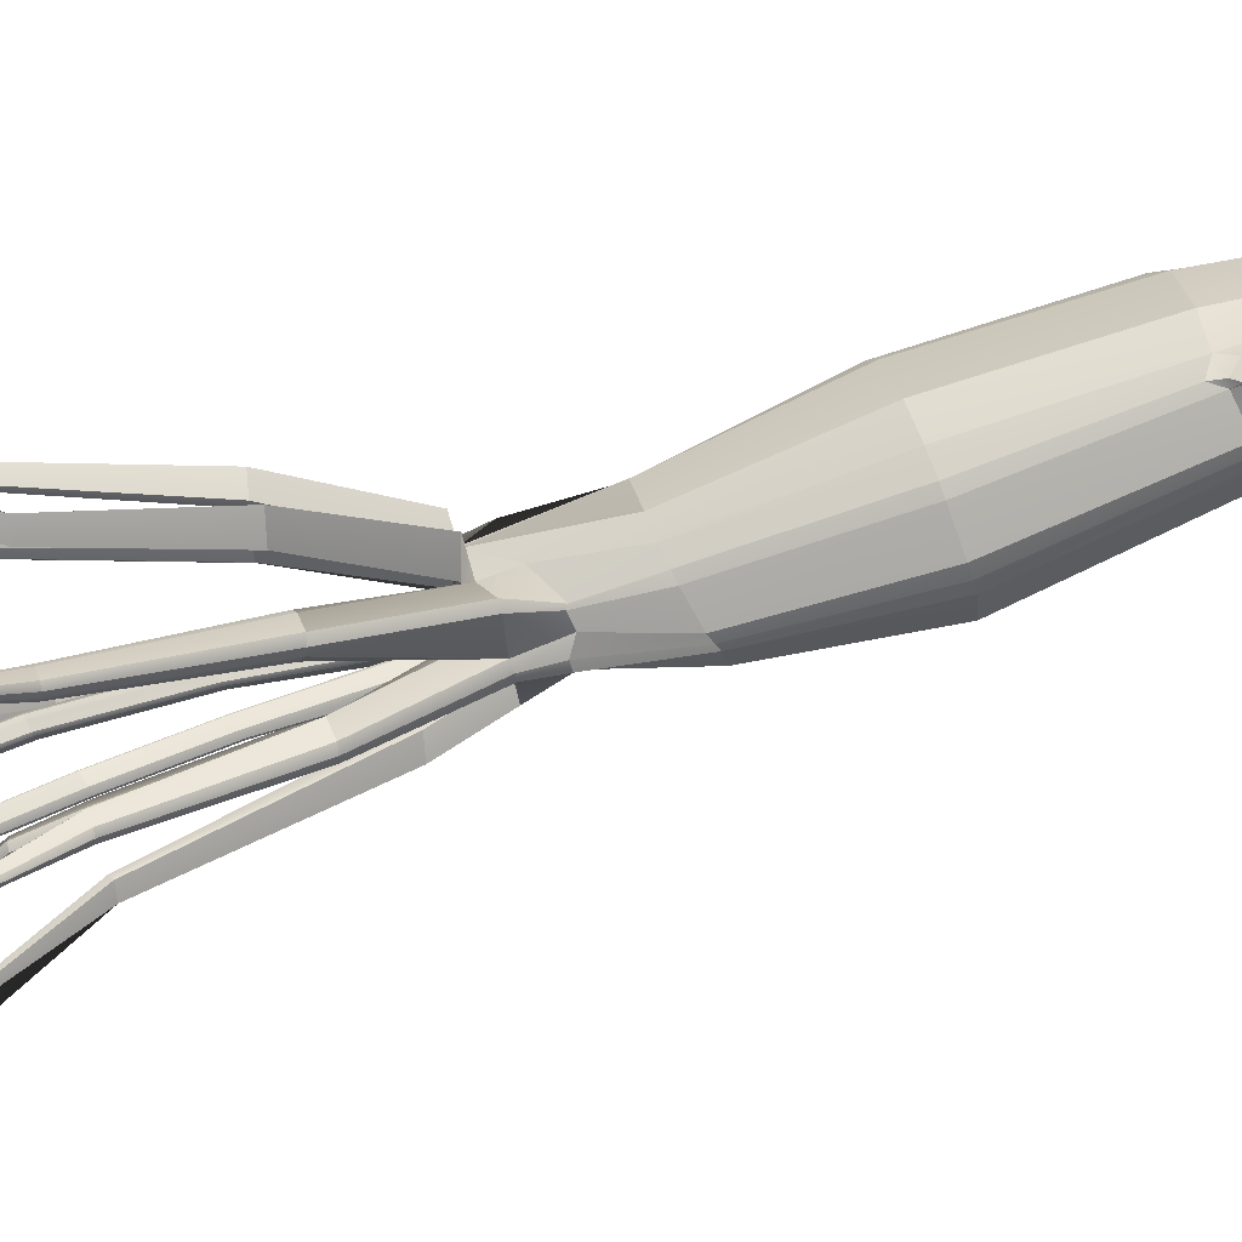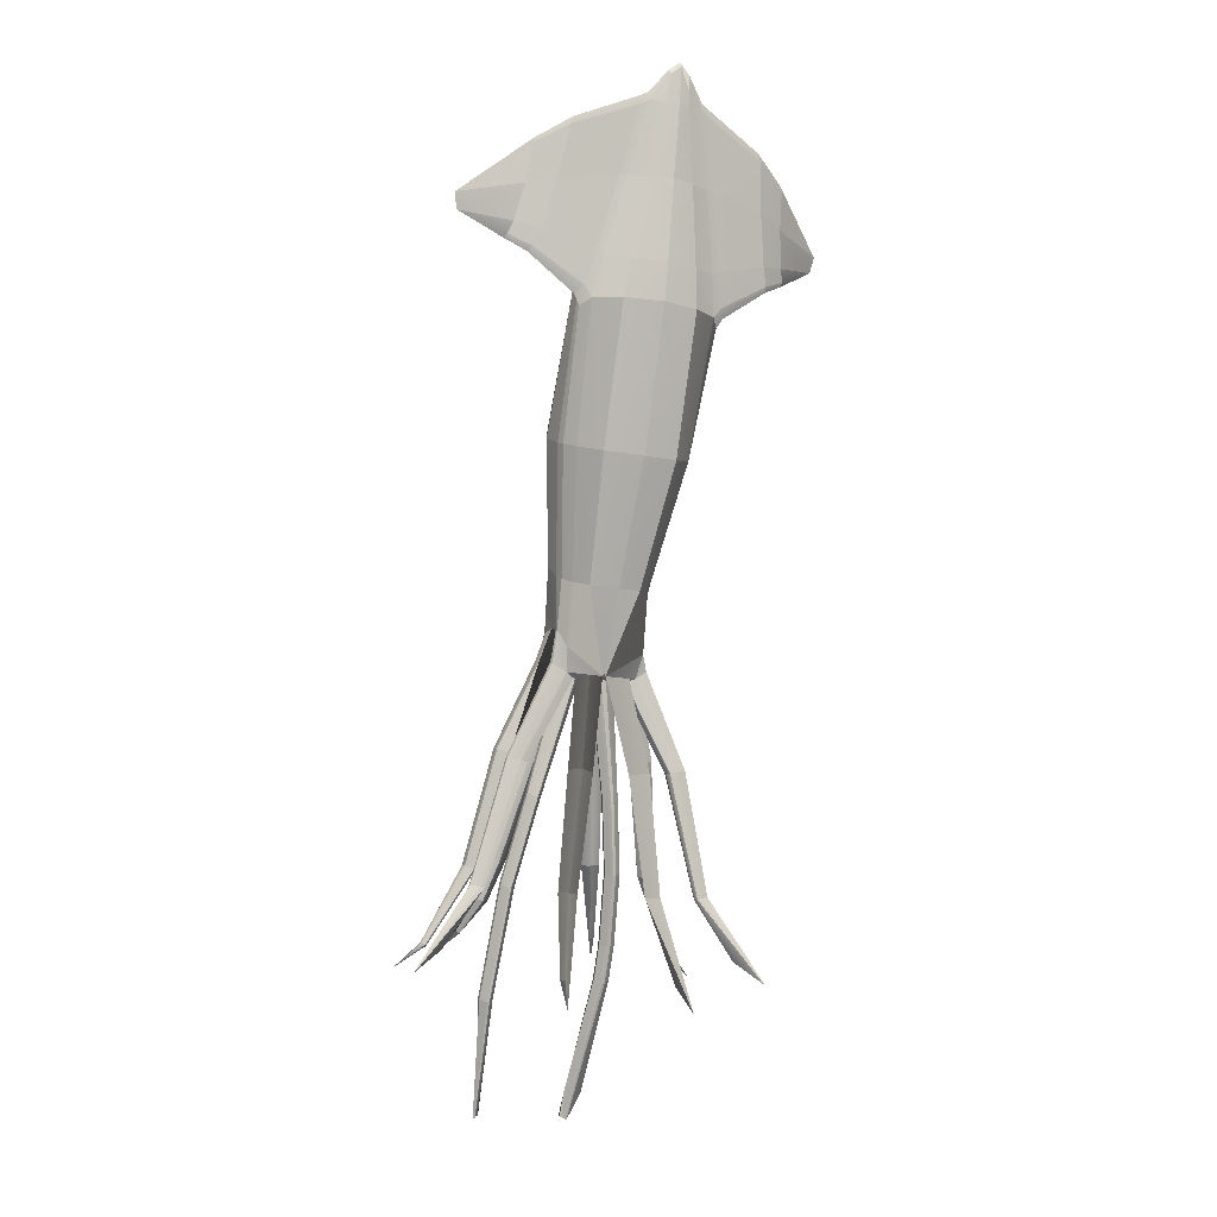
<metadata>
{"format":"obj","ext":"obj","renderer":"f3d","projection":"perspective","resolution":1024,"background":"white","views":[{"elev":-2.9,"azim":78.2,"up":"+Z"},{"elev":-14.1,"azim":-4.9,"up":"+Y"}]}
</metadata>
<code>
g default
v 2.433 4.889 2.577
v 2.463 3.843 2.02
v 2.443 3.857 1.996
v 2.269 3.534 1.876
v 2.349 3.494 1.904
v 2.424 3.87 1.977
v 2.334 3.507 1.894
v 2.254 3.134 2.045
v 2.382 3.403 2.049
v 2.364 3.478 1.918
v 2.348 3.289 1.919
v 2.374 3.175 1.944
v 2.334 3.204 1.847
v 2.232 3.228 1.817
v 2.38 2.83 2.095
v 2.344 2.831 2.045
v 2.412 2.466 2.074
v 2.463 2.213 2.115
v 2.32 2.829 2.075
v 2.368 2.466 2.062
v 2.464 2.211 2.095
v 2.413 2.47 2.027
v 2.379 2.835 2.03
v 2.315 3.124 1.992
v 2.452 2.207 2.098
v 2.387 2.468 2.038
v 2.497 2.123 2.164
v 2.323 3.124 2.064
v 2.508 2.872 1.908
v 2.497 2.876 1.887
v 2.675 2.316 1.801
v 2.68 2.315 1.808
v 2.67 2.315 1.797
v 2.478 2.875 1.875
v 2.582 2.498 1.835
v 2.544 2.492 1.81
v 2.574 2.5 1.82
v 2.663 2.308 1.796
v 2.543 2.489 1.83
v 2.479 2.864 1.937
v 2.549 2.487 1.858
v 2.562 2.492 1.854
v 2.666 2.312 1.795
v 2.55 2.495 1.806
v 2.561 2.499 1.81
v 2.759 2.239 1.805
v 2.756 2.238 1.805
v 2.449 2.862 1.903
v 2.662 2.306 1.805
v 2.5 2.36 1.511
v 2.508 2.359 1.514
v 2.351 2.928 1.745
v 2.367 2.921 1.769
v 2.422 2.929 1.758
v 2.438 2.587 1.62
v 2.401 2.58 1.642
v 2.44 2.584 1.636
v 2.508 2.357 1.521
v 2.385 2.916 1.792
v 2.424 2.576 1.661
v 2.569 2.284 1.462
v 2.489 2.355 1.511
v 2.391 2.587 1.617
v 2.421 2.591 1.613
v 2.491 2.349 1.522
v 2.487 2.352 1.514
v 2.389 2.585 1.624
v 2.502 2.351 1.531
v 2.415 2.575 1.66
v 2.498 2.348 1.53
v 2.245 2.639 1.528
v 2.245 2.624 1.57
v 2.233 3.088 1.73
v 2.258 2.424 1.379
v 2.234 3.067 1.792
v 2.274 2.63 1.562
v 2.268 2.362 1.291
v 2.217 2.626 1.564
v 2.258 2.412 1.396
v 2.196 3.069 1.784
v 2.27 2.418 1.392
v 2.385 3.167 1.965
v 2.397 2.916 1.794
v 2.271 3.077 1.779
v 2.193 3.542 1.888
v 2.39 3.431 1.986
v 2.362 3.274 1.96
v 2.353 2.932 1.735
v 2.275 3.207 1.862
v 2.323 3.172 1.919
v 2.319 3.127 1.987
v 2.363 3.186 1.879
v 2.275 3.125 2.002
v 2.458 2.871 1.868
v 2.305 3.14 1.951
v 2.309 3.161 1.927
v 2.45 2.867 1.875
v 2.281 3.204 1.864
v 2.192 3.204 1.884
v 2.223 3.188 1.948
v 2.218 3.188 1.96
v 2.226 3.187 1.957
v 2.228 3.184 1.96
v 2.458 2.859 1.941
v 2.253 3.137 1.983
v 2.256 3.148 1.949
v 2.22 3.185 1.964
v 2.269 3.143 1.948
v 2.269 3.149 1.936
v 2.255 3.152 1.94
v 2.25 3.15 1.921
v 2.201 3.17 1.91
v 2.418 2.933 1.737
v 2.397 2.938 1.727
v 2.325 3.289 1.862
v 2.339 3.28 1.879
v 2.358 3.197 1.858
v 2.359 3.271 1.95
v 2.349 3.14 1.99
v 2.37 3.209 2.016
v 2.346 3.741 2.325
v 2.393 4.176 2.462
v 2.415 4.541 2.526
v 2.401 4.291 2.485
v 2.566 4.207 2.27
v 2.781 4.391 2.226
v 2.491 3.771 2.187
v 2.57 4.168 2.28
v 2.448 3.752 2.258
v 2.893 4.432 2.1
v 2.907 4.484 2.106
v 2.502 4.797 2.509
v 2.523 4.783 2.496
v 2.459 4.867 2.549
v 2.43 4.893 2.568
v 2.496 3.801 2.107
v 2.583 4.22 2.316
v 2.329 3.897 1.943
v 2.499 3.79 2.135
v 2.389 3.419 2.009
v 2.353 3.388 2.096
v 2.396 4.319 2.144
v 2.486 4.286 2.17
v 2.503 4.274 2.184
v 2.521 4.259 2.2
v 2.497 4.181 2.395
v 2.492 4.298 2.42
v 2.557 4.185 2.322
v 2.527 4.753 2.495
v 2.546 4.545 2.429
v 2.461 4.859 2.556
v 2.462 4.763 2.543
v 2.459 4.811 2.556
v 2.501 4.77 2.513
v 2.477 4.543 2.48
v 2.455 4.866 2.545
v 2.5 4.774 2.496
v 2.523 4.76 2.484
v 2.429 4.892 2.564
v 2.499 4.576 2.378
v 2.504 4.375 2.243
v 2.518 4.363 2.257
v 2.488 4.578 2.368
v 2.729 4.319 2.252
v 2.571 4.318 2.354
v 2.696 4.673 2.385
v 2.713 4.383 2.253
v 2.589 4.236 2.282
v 2.724 4.329 2.231
v 2.59 4.198 2.283
v 2.719 4.373 2.279
v 2.705 4.518 2.333
v 2.69 4.682 2.376
v 2.787 4.354 2.205
v 2.69 4.698 2.386
v 2.78 4.361 2.19
v 2.729 4.308 2.229
v 2.773 4.5 2.268
v 2.775 4.614 2.304
v 2.785 4.347 2.188
v 2.77 4.633 2.303
v 2.41 4.418 2.209
v 2.489 4.386 2.232
v 2.561 4.331 2.309
v 2.58 4.336 2.314
v 2.767 4.51 2.248
v 2.773 4.399 2.205
v 2.548 4.308 2.364
v 2.425 4.603 2.353
v 2.478 4.581 2.36
v 2.538 4.562 2.401
v 2.702 4.528 2.31
v 2.557 4.558 2.398
v 2.767 4.62 2.295
v 2.525 4.546 2.44
v 2.469 4.745 2.474
v 2.463 4.735 2.464
v 2.441 4.835 2.521
v 2.413 4.828 2.519
v 2.458 4.722 2.453
v 2.437 4.809 2.506
v 2.433 4.778 2.486
v 2.405 4.79 2.496
v 2.288 3.172 1.897
v 2.275 3.191 1.875
v 2.234 3.191 1.876
v 2.282 2.259 1.586
v 2.304 2.269 1.562
v 2.271 2.282 1.549
v 2.257 2.271 1.573
v 2.195 3.211 1.868
v 2.189 3.217 1.875
v 2.248 3.142 2.045
v 2.186 1.849 1.394
v 2.175 1.85 1.387
v 2.161 1.861 1.381
v 2.176 1.936 1.424
v 2.164 1.857 1.382
v 2.228 1.929 1.41
v 2.181 1.848 1.391
v 2.255 2.275 1.567
v 2.274 2.263 1.582
v 2.29 2.258 1.585
v 2.317 2.373 1.604
v 2.299 2.276 1.55
v 2.285 2.386 1.59
v 2.268 2.378 1.609
v 2.27 2.374 1.614
v 2.287 2.366 1.624
v 2.295 2.362 1.628
v 2.303 2.362 1.627
v 2.312 2.381 1.592
v 2.294 2.6 1.68
v 2.277 2.59 1.698
v 2.28 2.587 1.704
v 2.297 2.579 1.714
v 2.305 2.575 1.718
v 2.313 2.574 1.716
v 2.327 2.588 1.694
v 2.322 2.596 1.682
v 2.3 2.792 1.798
v 2.263 2.807 1.78
v 2.28 2.819 1.763
v 2.266 2.803 1.786
v 2.283 2.796 1.796
v 2.292 2.793 1.8
v 2.313 2.807 1.777
v 2.308 2.815 1.765
v 2.265 3.148 1.917
v 2.219 3.168 1.894
v 2.219 3.161 1.906
v 2.239 3.153 1.917
v 2.288 4.332 2.16
v 2.065 3.857 2.128
v 2.134 4.274 2.312
v 2.312 4.43 2.23
v 2.197 3.388 2.15
v 2.223 4.418 2.274
v 2.122 3.897 2.015
v 2.193 4.319 2.214
v 2.43 4.762 2.567
v 2.284 3.38 2.149
v 2.079 3.478 2.018
v 2.115 3.419 2.105
v 2.146 3.403 2.131
v 2.1 3.431 2.087
v 2.087 3.507 1.98
v 2.057 3.204 1.943
v 2.119 3.228 1.856
v 2.201 3.124 2.106
v 2.176 2.83 2.166
v 2.138 2.466 2.17
v 2.172 2.831 2.105
v 2.123 2.213 2.233
v 2.121 2.207 2.213
v 2.135 2.468 2.125
v 2.211 2.829 2.113
v 2.164 2.466 2.133
v 2.127 2.123 2.293
v 2.11 2.211 2.218
v 2.108 2.47 2.133
v 2.136 2.835 2.114
v 2.244 3.134 2.049
v 2.087 3.175 2.043
v 2.091 3.167 2.067
v 1.699 2.239 2.174
v 2 2.864 2.104
v 1.955 2.876 2.076
v 1.853 2.5 2.071
v 1.884 2.492 2.09
v 1.884 2.489 2.06
v 1.857 2.499 2.056
v 1.762 2.316 2.119
v 1.855 2.498 2.088
v 1.959 2.872 2.099
v 1.984 2.867 2.037
v 1.762 2.315 2.128
v 1.775 2.306 2.114
v 2.019 2.859 2.094
v 1.896 2.487 2.085
v 1.7 2.238 2.172
v 1.763 2.315 2.113
v 1.765 2.312 2.108
v 1.863 2.495 2.045
v 1.871 2.492 2.045
v 1.769 2.308 2.107
v 2.046 3.197 1.967
v 1.934 2.938 1.888
v 1.924 2.933 1.91
v 1.878 2.58 1.824
v 1.982 2.928 1.874
v 1.844 2.591 1.814
v 1.844 2.584 1.843
v 1.835 2.587 1.83
v 1.715 2.359 1.79
v 1.934 2.929 1.927
v 1.719 2.357 1.796
v 1.878 2.575 1.846
v 1.976 2.916 1.941
v 1.872 2.576 1.854
v 1.635 2.284 1.787
v 1.729 2.351 1.8
v 1.719 2.36 1.783
v 1.728 2.355 1.776
v 1.87 2.587 1.798
v 1.733 2.349 1.786
v 1.732 2.348 1.796
v 1.973 2.932 1.867
v 1.876 2.585 1.803
v 1.732 2.352 1.777
v 2.064 3.088 1.788
v 1.93 2.639 1.637
v 1.888 2.522 1.594
v 1.827 2.424 1.529
v 1.907 2.505 1.618
v 1.955 2.624 1.67
v 1.928 2.63 1.682
v 1.885 2.511 1.627
v 1.825 2.418 1.547
v 1.764 2.362 1.466
v 1.921 2.507 1.601
v 1.974 2.626 1.648
v 2.127 3.069 1.808
v 1.837 2.412 1.542
v 2.065 3.077 1.851
v 2.055 3.186 1.986
v 2.102 3.067 1.837
v 2.102 3.271 2.039
v 2.11 3.204 1.924
v 1.974 2.871 2.037
v 1.962 2.875 2.054
v 2.111 3.172 1.993
v 2.163 3.124 2.045
v 2.157 3.127 2.043
v 2.125 3.172 1.954
v 2.127 3.161 1.991
v 2.135 3.14 2.065
v 2.135 3.209 2.098
v 2.092 3.289 2.008
v 2.113 3.207 1.918
v 2.242 3.137 2.028
v 2.002 2.862 2.059
v 2.121 3.191 1.928
v 2.171 3.143 1.982
v 2.145 3.14 2.007
v 2.232 3.139 1.999
v 2.215 3.189 1.95
v 2.154 3.191 1.904
v 2.2 3.125 2.028
v 2.207 3.188 1.953
v 2.206 3.137 2
v 2.211 3.184 1.966
v 2.21 3.187 1.962
v 2.182 3.148 1.975
v 2.164 3.149 1.972
v 2.177 3.152 1.967
v 2.177 3.168 1.909
v 2.198 3.18 1.901
v 1.983 2.921 1.902
v 1.984 2.916 1.931
v 2.074 3.289 1.949
v 2.074 3.28 1.971
v 2.106 3.274 2.049
v 2.155 3.148 1.955
v 2.184 3.161 1.918
v 2.27 4.181 2.474
v 2.29 4.298 2.491
v 2.224 3.752 2.336
v 2.146 3.771 2.307
v 2.13 4.259 2.335
v 1.769 4.484 2.502
v 2.154 4.22 2.465
v 2.211 4.308 2.482
v 2.142 4.168 2.429
v 2.127 4.198 2.444
v 1.776 4.432 2.489
v 2.337 4.797 2.566
v 2.313 4.783 2.569
v 2.396 4.867 2.571
v 2.128 4.236 2.442
v 1.921 4.361 2.489
v 1.936 4.399 2.496
v 2.155 4.336 2.462
v 2.187 4.318 2.488
v 2.434 4.875 2.58
v 2.399 4.859 2.578
v 2.068 3.87 2.101
v 2.14 4.286 2.291
v 2.217 3.904 1.955
v 2.082 3.494 1.997
v 2.092 3.801 2.248
v 2.107 3.79 2.272
v 2.064 3.843 2.159
v 2.178 4.185 2.454
v 2.167 4.331 2.446
v 2.138 4.207 2.419
v 2.168 4.363 2.379
v 2.277 4.546 2.527
v 2.402 4.851 2.579
v 2.175 4.386 2.341
v 2.331 4.774 2.555
v 2.258 4.576 2.462
v 2.171 4.375 2.359
v 2.264 4.581 2.435
v 2.419 4.861 2.537
v 2.392 4.835 2.538
v 1.999 4.319 2.505
v 2.024 4.373 2.52
v 2.113 4.698 2.587
v 1.991 4.329 2.486
v 1.985 4.308 2.488
v 2.012 4.383 2.497
v 1.975 4.5 2.546
v 1.943 4.391 2.517
v 1.997 4.62 2.563
v 1.916 4.347 2.49
v 1.925 4.354 2.505
v 2.362 4.617 2.371
v 2.301 4.603 2.396
v 2.261 4.578 2.448
v 2.242 4.562 2.505
v 2.225 4.558 2.513
v 2.057 4.528 2.534
v 1.967 4.51 2.526
v 2.069 4.518 2.554
v 2.339 4.543 2.529
v 2.305 4.76 2.56
v 2.107 4.682 2.579
v 1.999 4.633 2.571
v 1.996 4.614 2.575
v 2.107 4.673 2.59
v 2.309 4.753 2.571
v 2.253 4.545 2.531
v 2.34 4.77 2.569
v 2.39 4.763 2.568
v 2.396 4.866 2.566
v 2.342 4.745 2.519
v 2.34 4.735 2.507
v 2.386 4.809 2.523
v 2.377 4.778 2.506
v 2.337 4.722 2.495
v 2.17 3.15 1.949
v 2.175 3.153 1.939
v 1.929 2.189 1.675
v 1.933 2.193 1.667
v 1.892 1.849 1.496
v 1.904 1.861 1.47
v 1.888 1.848 1.488
v 2.179 3.211 1.873
v 1.894 1.848 1.491
v 1.896 1.857 1.47
v 1.903 1.857 1.473
v 1.897 1.85 1.484
v 1.914 2.212 1.641
v 1.922 2.189 1.679
v 1.898 2.199 1.67
v 1.895 2.206 1.658
v 1.938 2.204 1.645
v 1.94 2.201 1.65
v 1.99 2.525 1.798
v 1.986 2.522 1.806
v 1.954 2.534 1.801
v 1.951 2.542 1.789
v 1.996 2.537 1.774
v 1.998 2.533 1.78
v 1.979 2.521 1.81
v 1.972 2.547 1.77
v 2.03 2.807 1.875
v 2.027 2.815 1.863
v 2.048 2.819 1.844
v 2.072 2.807 1.847
v 2.066 2.796 1.871
v 2.062 2.793 1.88
v 2.055 2.792 1.884
v 2.073 2.803 1.853
v 2.127 3.534 1.925
g Calamar:squid
f 151 1 405 153
f 138 409 253 142
f 145 2 3 144
f 182 142 253 256
f 183 143 142 182
f 6 138 142 143
f 153 405 261 152
f 134 135 1 151
f 28 8 19 15
f 15 19 20 17
f 17 20 27 18
f 27 21 18
f 17 18 21 22
f 17 22 23 15
f 23 24 28 15
f 16 93 24 23
f 23 22 26 16
f 22 21 25 26
f 25 27 20 26
f 26 20 19 16
f 19 8 93 16
f 25 21 27
f 34 92 12 30
f 30 12 82 29
f 33 31 32 46
f 35 32 31 37
f 46 32 35 42
f 38 49 39 36
f 37 31 33 45
f 29 35 37 30
f 42 35 29 40
f 97 36 39 48
f 30 37 45 34
f 104 41 42 40
f 42 41 47 46
f 33 46 47 43
f 45 33 43 44
f 45 44 94 34
f 44 43 38 36
f 94 44 36 97
f 49 47 41 39
f 48 39 41 104
f 43 47 49 38
f 114 13 117 113
f 113 55 64 114
f 52 67 56 53
f 55 51 50 64
f 56 67 66 65
f 113 54 57 55
f 55 57 58 51
f 56 65 70 69
f 53 56 69 59
f 54 83 60 57
f 57 60 68 58
f 58 68 61 51
f 61 62 50 51
f 64 50 62 63
f 64 63 88 114
f 88 63 67 52
f 63 62 66 67
f 70 68 60 69
f 69 60 83 59
f 65 66 62 61
f 65 61 68 70
f 73 84 76 71
f 71 76 81 74
f 74 81 77
f 71 74 77 78
f 73 71 78 80
f 80 211 14 73
f 80 78 72 75
f 78 77 79 72
f 79 81 76 72
f 72 76 84 75
f 79 77 81
f 29 82 119 40
f 113 117 92 54
f 4 211 212 85
f 7 115 211 4
f 5 116 115 7
f 10 11 116 5
f 86 118 11 10
f 140 87 118 86
f 9 120 87 140
f 141 8 120 9
f 262 213 8 141
f 88 98 13 114
f 14 89 84 73
f 13 98 89 14
f 94 90 92 34
f 92 90 83 54
f 119 91 104 40
f 28 24 91 119
f 53 59 96 204
f 59 83 90 96
f 75 206 211 80
f 8 213 361 93
f 96 90 94 97
f 97 48 95 96
f 205 98 88 52
f 204 205 52 53
f 204 96 109 249
f 95 108 109 96
f 93 361 366 105
f 206 250 378 99
f 100 102 101 367
f 367 112 251 100
f 102 103 107 101
f 84 89 206 75
f 206 89 98 205
f 48 104 91 95
f 95 91 24 93
f 110 102 100 111
f 111 100 251 252
f 95 93 105 108
f 110 106 103 102
f 105 366 107 103
f 106 108 105 103
f 109 108 106 110
f 249 109 110 111
f 112 378 250 251
f 14 211 115 13
f 13 115 116 117
f 117 116 11 92
f 11 118 12 92
f 12 118 87 82
f 82 87 120 119
f 119 120 8 28
f 122 121 129 146
f 147 124 122 146
f 155 123 124 147
f 145 125 136 2
f 178 126 130 131
f 126 174 180 130
f 148 127 139 128
f 188 148 137 165
f 148 128 170 137
f 146 129 127 148
f 125 128 139 136
f 170 128 125 168
f 187 130 180 176
f 186 131 130 187
f 144 3 6 143
f 4 85 409 138
f 6 7 4 138
f 3 5 7 6
f 2 10 5 3
f 136 86 10 2
f 139 140 86 136
f 127 9 140 139
f 129 141 9 127
f 121 262 141 129
f 168 125 184 185
f 184 125 145 162
f 147 146 148 188
f 132 134 151 154
f 150 195 188 165
f 133 132 154 149
f 151 153 152 154
f 162 145 144 161
f 161 144 143 183
f 159 135 134 156
f 157 132 133 158
f 156 134 132 157
f 425 159 156 198
f 160 162 161 163
f 165 137 164 171
f 165 171 172 150
f 149 166 175 133
f 158 133 175 173
f 185 167 169 168
f 168 169 177 170
f 137 170 177 164
f 126 171 164 174
f 178 172 171 126
f 181 175 166 179
f 173 175 181 194
f 187 176 169 167
f 180 177 169 176
f 174 164 177 180
f 189 182 256 438
f 190 183 182 189
f 163 161 183 190
f 191 184 162 160
f 193 185 184 191
f 192 167 185 193
f 186 187 167 192
f 195 155 147 188
f 191 157 158 193
f 193 158 173 192
f 192 173 194 186
f 186 194 181 131
f 178 131 181 179
f 179 166 172 178
f 150 172 166 149
f 149 154 195 150
f 154 152 155 195
f 152 261 123 155
f 196 157 191 160
f 198 156 157 196
f 199 425 198 201
f 197 196 160 163
f 201 198 196 197
f 201 202 203 199
f 163 190 200 197
f 197 200 202 201
f 189 202 200 190
f 438 203 202 189
f 217 218 215
f 99 212 211 206
f 214 220 219
f 219 220 215
f 217 216 218
f 215 218 209 225
f 218 216 221 209
f 210 221 216 217
f 210 217 215 222
f 222 215 220 207
f 207 220 214 223
f 223 214 219 208
f 208 219 215 225
f 231 223 208 224
f 224 208 225 232
f 232 225 209 226
f 209 221 227 226
f 228 227 221 210
f 229 228 210 222
f 230 229 222 207
f 207 223 231 230
f 224 239 238 231
f 232 240 239 224
f 226 233 240 232
f 226 227 234 233
f 235 234 227 228
f 236 235 228 229
f 237 236 229 230
f 231 238 237 230
f 239 247 241 238
f 240 248 247 239
f 233 243 248 240
f 233 234 242 243
f 244 242 234 235
f 245 244 235 236
f 246 245 236 237
f 237 238 241 246
f 247 204 249 241
f 248 205 204 247
f 243 206 205 248
f 243 242 250 206
f 251 250 242 244
f 252 251 244 245
f 111 252 245 246
f 246 241 249 111
f 406 419 405 1
f 253 409 259 260
f 254 413 390 255
f 258 256 253 260
f 420 258 260 408
f 260 259 407 408
f 261 405 419 455
f 1 135 399 406
f 277 283 270 271
f 271 272 278 277
f 272 274 279 278
f 274 280 279
f 272 281 280 274
f 282 281 272 271
f 270 353 282 271
f 273 282 353 369
f 276 281 282 273
f 275 280 281 276
f 278 279 275 276
f 277 278 276 273
f 369 283 277 273
f 275 279 280
f 351 288 284 346
f 288 295 285 284
f 302 286 297 293
f 293 297 294 289
f 294 297 286 290
f 291 298 306 305
f 302 293 289 292
f 289 294 295 288
f 295 294 290 287
f 296 362 291 305
f 292 289 288 351
f 290 300 299 287
f 290 286 301 300
f 302 303 301 286
f 292 304 303 302
f 350 304 292 351
f 306 303 304 305
f 305 304 350 296
f 300 301 298 291
f 362 299 300 291
f 298 301 303 306
f 309 308 312 314
f 310 329 311 379
f 314 312 323 315
f 310 326 330 329
f 309 314 313 316
f 314 315 317 313
f 310 318 327 326
f 379 380 318 310
f 316 313 320 319
f 313 317 322 320
f 321 322 317 315
f 323 324 321 315
f 312 325 324 323
f 328 325 312 308
f 329 325 328 311
f 330 324 325 329
f 320 322 327 318
f 319 320 318 380
f 326 321 324 330
f 326 327 322 321
f 331 332 337 345
f 333 338 337 332
f 333 334 339 338
f 340 339 334
f 333 341 340 334
f 342 341 333 332
f 331 343 342 332
f 269 469 343 331
f 336 342 343 347
f 335 341 342 336
f 344 340 341 335
f 338 339 344 335
f 337 338 335 336
f 345 337 336 347
f 344 339 340
f 287 357 285 295
f 496 85 212 469
f 267 496 469 381
f 410 267 381 382
f 382 359 263 410
f 359 348 266 263
f 348 383 264 266
f 265 264 383 358
f 358 283 257 265
f 283 213 262 257
f 345 360 269 331
f 268 269 360 349
f 346 352 350 351
f 299 354 357 287
f 354 353 270 357
f 347 343 469 368
f 361 213 283 369
f 350 352 356 296
f 296 356 365 362
f 355 384 375 356
f 375 364 365 356
f 369 371 366 361
f 368 99 378 377
f 370 367 101 373
f 385 112 367 370
f 373 101 107 372
f 368 360 345 347
f 349 360 368 363
f 362 365 354 299
f 365 369 353 354
f 370 373 376 462
f 462 463 385 370
f 365 364 371 369
f 376 373 372 374
f 107 366 371 372
f 374 372 371 364
f 374 364 375 376
f 376 375 384 462
f 377 378 112 385
f 307 309 316 346
f 307 268 308 309
f 268 349 328 308
f 311 328 349 363
f 355 379 311 363
f 356 380 379 355
f 352 319 380 356
f 346 316 319 352
f 381 469 269 268
f 382 381 268 307
f 307 346 359 382
f 284 348 359 346
f 284 285 383 348
f 358 383 285 357
f 357 270 283 358
f 388 121 122 386
f 387 386 122 124
f 446 387 124 123
f 390 413 411 416
f 433 391 396 434
f 434 396 436 437
f 414 394 412 389
f 392 414 393 404
f 395 394 414 392
f 389 388 386 414
f 416 411 412 394
f 416 394 395 400
f 402 401 436 396
f 444 402 396 391
f 255 408 407 254
f 409 85 496 259
f 407 259 496 267
f 254 407 267 410
f 410 263 413 254
f 263 266 411 413
f 266 264 412 411
f 389 412 264 265
f 265 257 388 389
f 257 262 121 388
f 415 416 400 403
f 390 416 415 417
f 414 386 387 393
f 406 399 397 454
f 453 404 393 418
f 454 397 398 452
f 455 419 406 454
f 255 390 417 423
f 423 420 408 255
f 399 135 159 456
f 398 397 421 447
f 397 399 456 421
f 456 159 425 426
f 423 417 422 440
f 404 428 427 392
f 445 428 404 453
f 452 398 429 451
f 447 448 429 398
f 403 400 430 432
f 400 395 431 430
f 392 427 431 395
f 434 437 427 428
f 433 434 428 445
f 451 429 449 450
f 449 429 448 435
f 402 432 430 401
f 430 431 436 401
f 437 436 431 427
f 439 438 256 258
f 424 439 258 420
f 440 424 420 423
f 417 415 441 422
f 442 441 415 403
f 403 432 443 442
f 444 443 432 402
f 418 393 387 446
f 447 421 441 442
f 442 443 448 447
f 435 448 443 444
f 444 391 449 435
f 433 450 449 391
f 445 451 450 433
f 453 452 451 445
f 418 454 452 453
f 446 455 454 418
f 123 261 455 446
f 441 421 457 422
f 421 456 426 457
f 426 425 199 459
f 422 457 458 440
f 457 426 459 458
f 459 199 203 460
f 440 458 461 424
f 458 459 460 461
f 461 460 439 424
f 460 203 438 439
f 469 212 99 368
f 468 473 470
f 472 471 467
f 470 466 468
f 468 466 475 476
f 476 477 473 468
f 477 474 471 473
f 471 474 478 467
f 467 478 479 472
f 479 471 472
f 471 479 465 473
f 473 465 464 470
f 464 475 466 470
f 476 475 486 482
f 482 483 477 476
f 483 487 474 477
f 474 487 484 478
f 478 484 485 479
f 479 485 480 465
f 465 480 481 464
f 481 486 475 464
f 482 486 494 488
f 488 489 483 482
f 489 490 487 483
f 487 490 491 484
f 484 491 495 485
f 485 495 492 480
f 480 492 493 481
f 481 493 494 486
f 488 494 384 355
f 355 363 489 488
f 363 368 490 489
f 490 368 377 491
f 491 377 385 495
f 495 385 463 492
f 492 463 462 493
f 493 462 384 494

</code>
